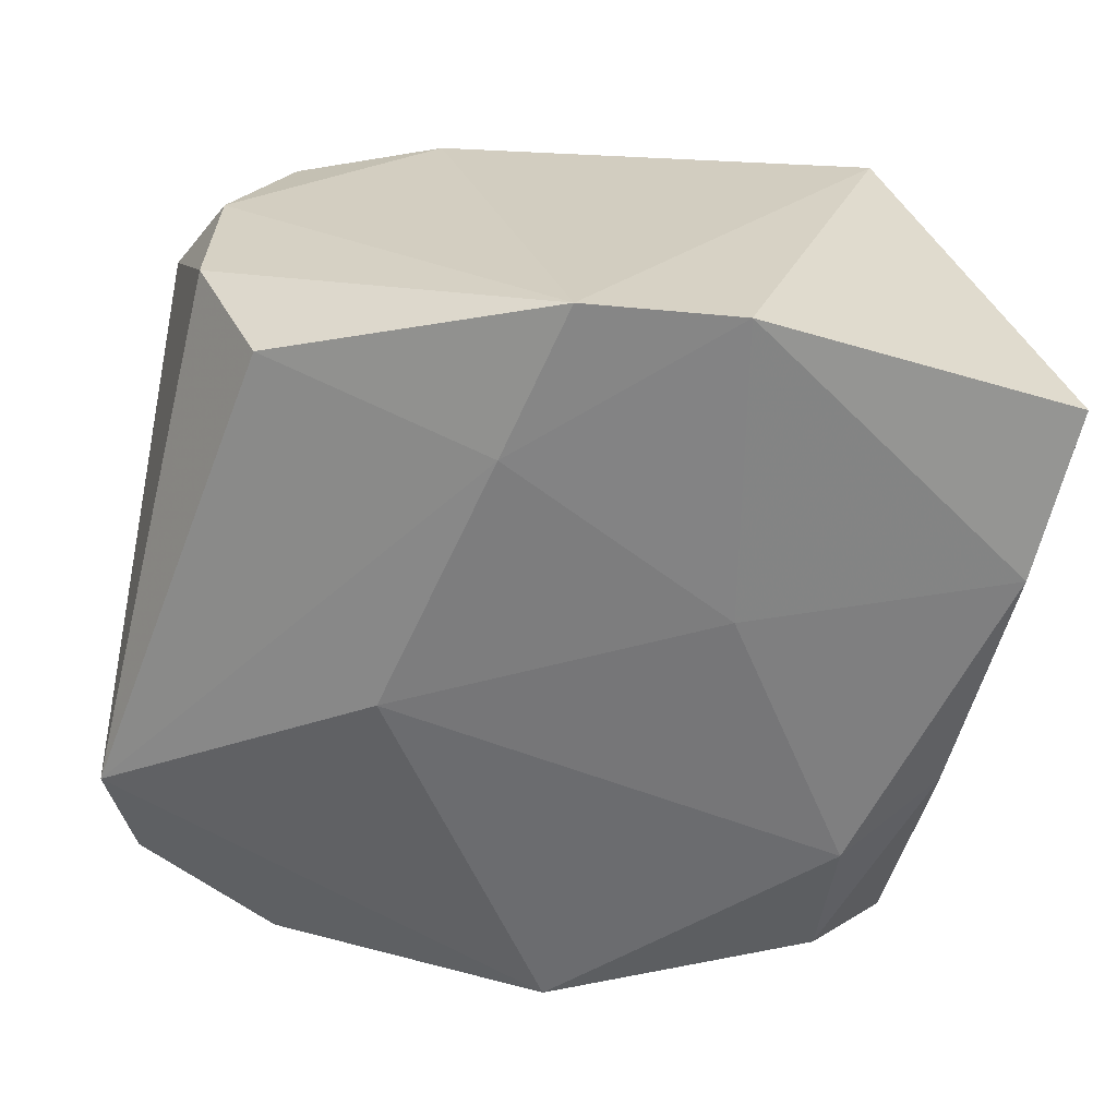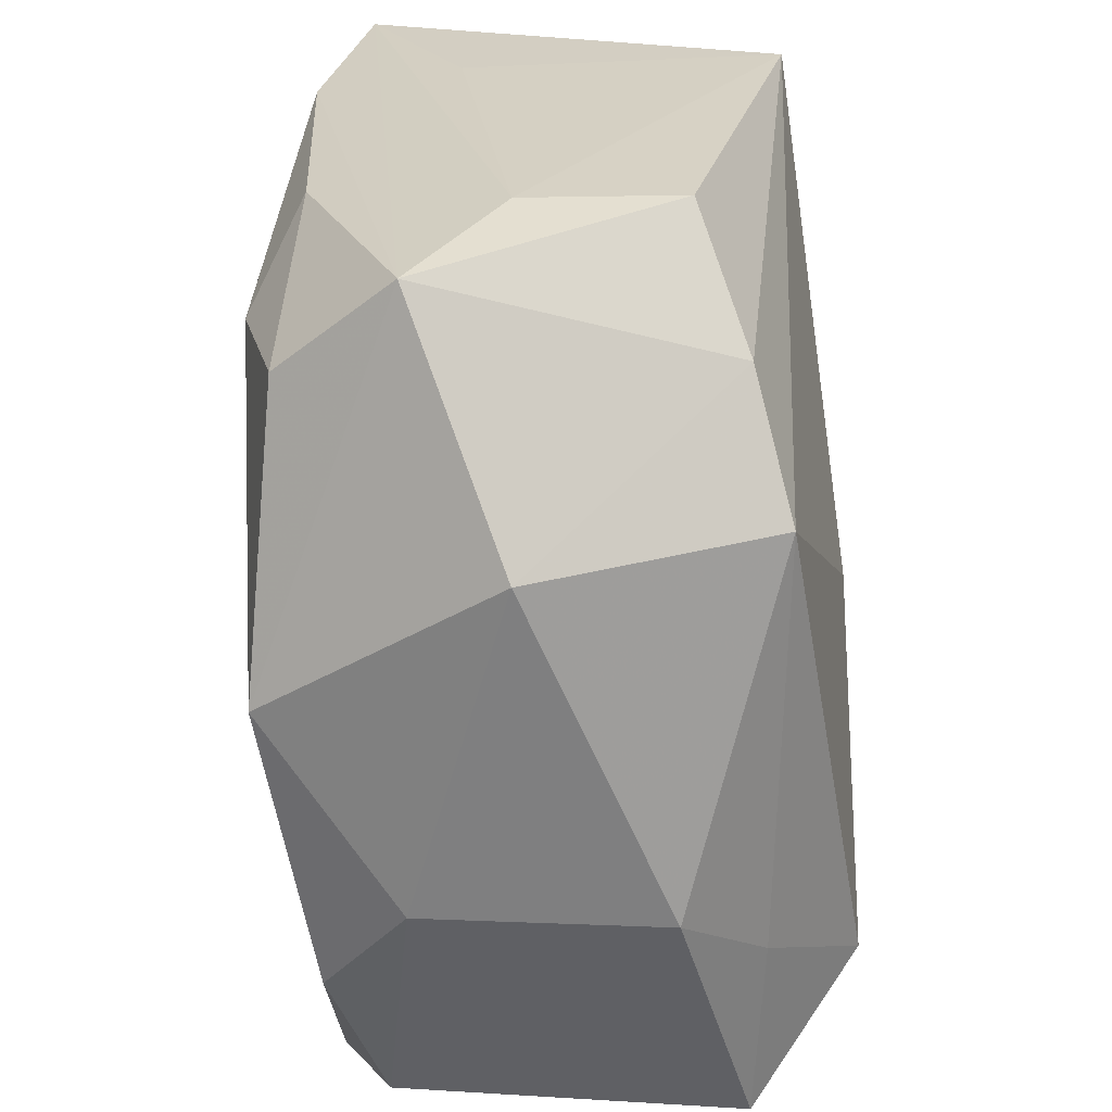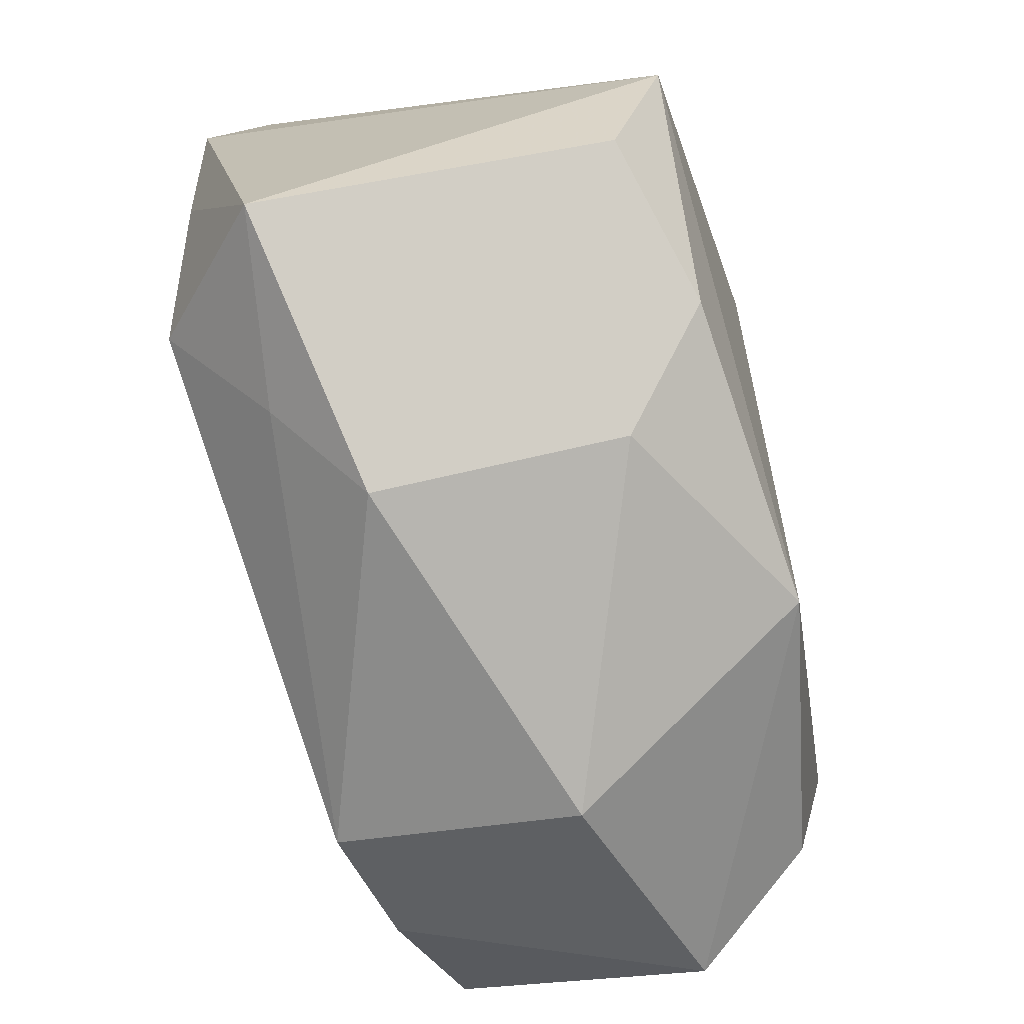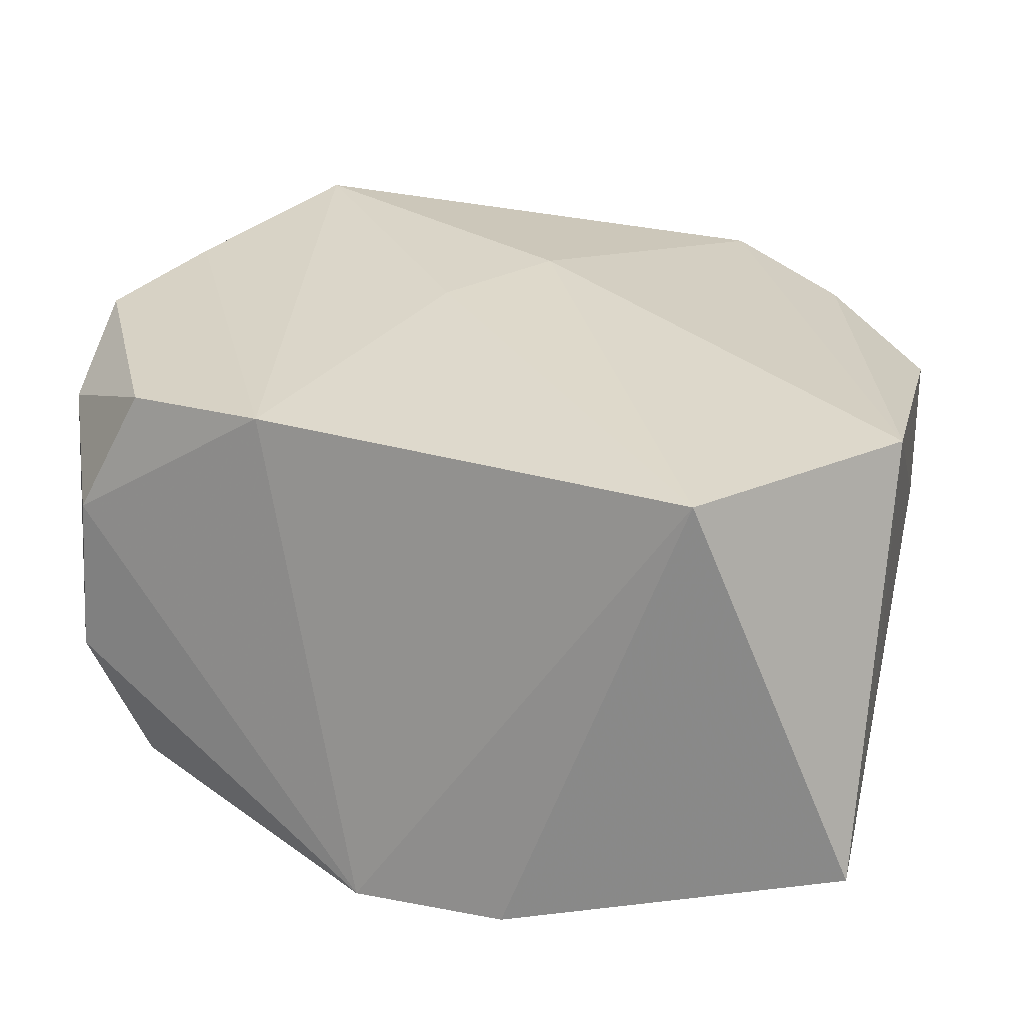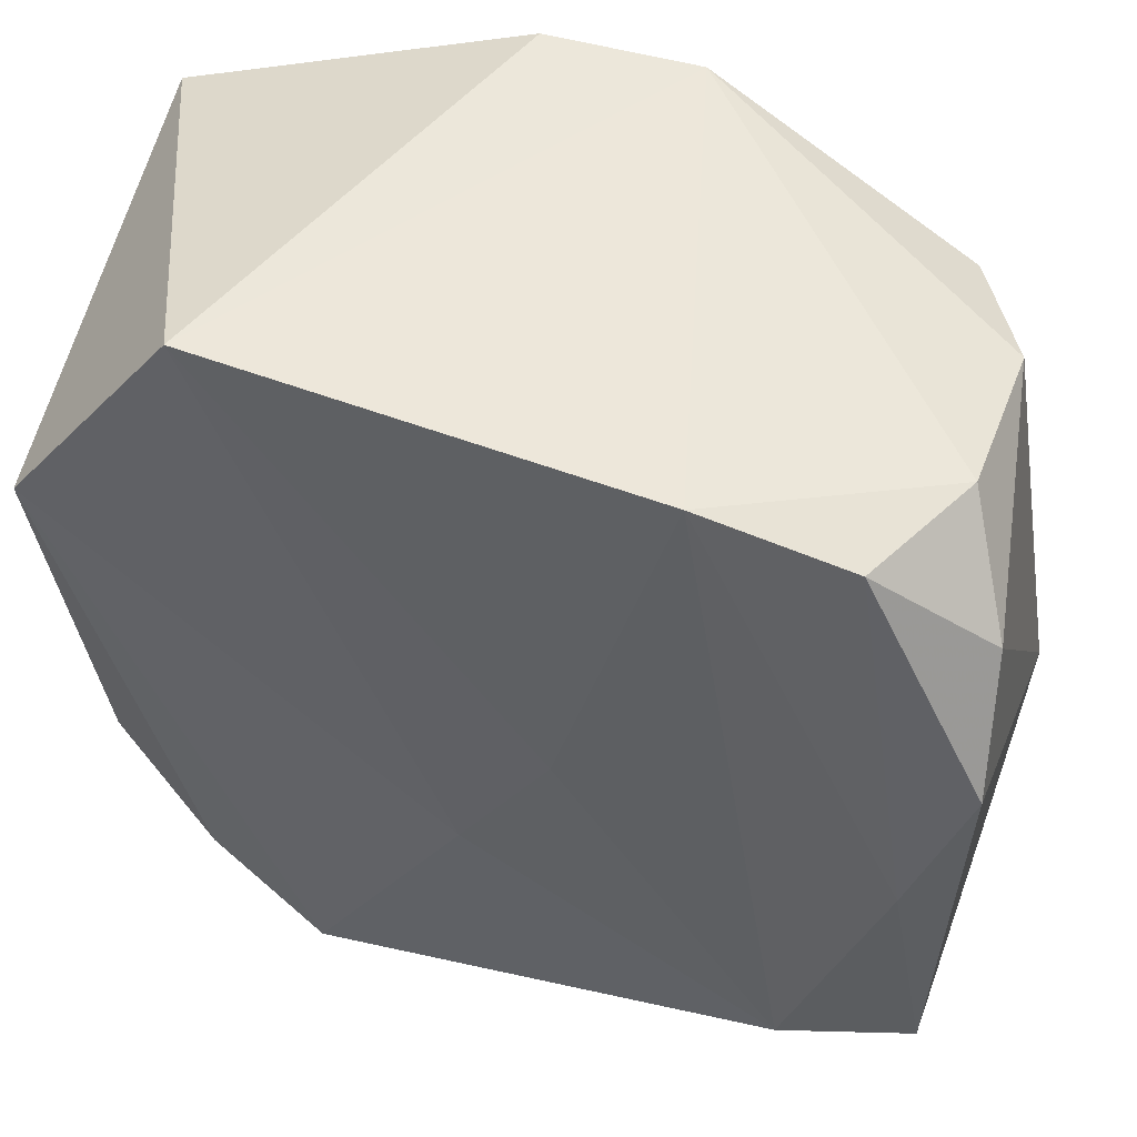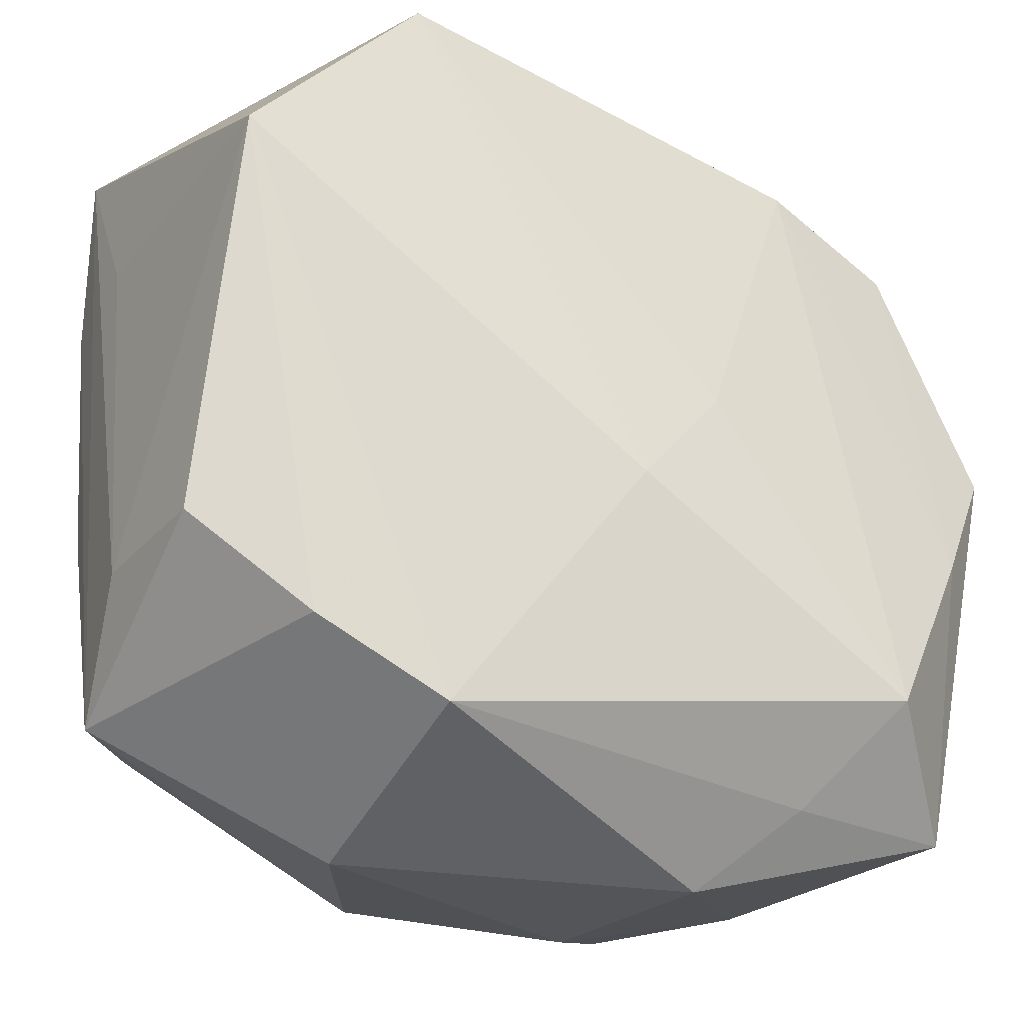
<metadata>
{"format":"obj","ext":"obj","renderer":"f3d","projection":"perspective","resolution":1024,"background":"white","views":[{"elev":-55.2,"azim":170.5,"up":"+Z"},{"elev":-64.0,"azim":-87.6,"up":"+Y"},{"elev":-76.5,"azim":101.1,"up":"+Y"},{"elev":29.3,"azim":-165.7,"up":"+Z"},{"elev":41.2,"azim":17.8,"up":"+Y"},{"elev":-31.9,"azim":-32.2,"up":"+Y"}]}
</metadata>
<code>
v 0.02602 0.01961 0.007462
v 0.02647 0.02046 -0.003277
v -0.02676 -0.021 -0.007298
v 0.0289 -0.01205 -0.01489
v -0.02869 0.0241 -0.01108
v -0.02731 0.01309 -0.01424
v -0.0008958 -0.006489 0.01785
v 0.01471 -0.02377 0.01184
v 0.009808 -0.02669 -0.008937
v -0.01201 -0.02865 -0.001851
v -0.009353 0.008867 -0.01701
v -0.02618 -0.003844 -0.01363
v 0.01923 -0.01724 0.01785
v 0.01625 -0.02355 -0.01448
v 0.0121 0.02158 0.01692
v 0.02181 0.01866 0.01589
v -0.01751 0.02526 0.01639
v -0.02873 0.01224 -0.004817
v 0.02952 0.00368 0.01567
v -0.02893 0.01162 0.01554
v 0.02559 -0.004652 0.01664
v -0.02075 -0.01859 -0.0149
v 0.0291 0.01222 0.01211
v -0.002717 -0.02439 -0.01708
v -0.01252 -0.02417 0.01352
v 0.02699 -0.02297 0.01075
v 0.004118 0.02853 -0.01519
v -0.02073 -0.01971 0.01161
v -0.02827 -0.01366 0.008826
v 0.006927 0.01796 -0.01652
v 0.009794 -0.02865 0.00662
v -0.006313 0.02911 -0.01494
v -0.02013 -0.008563 -0.01728
v -0.02838 -0.01317 -0.001235
v 0.02627 -0.02057 -0.01132
v 0.02222 0.02023 -0.01179
v 0.01179 -0.0005767 -0.01787
v 0.004915 0.0009319 0.01785
f 1 27 15
f 19 26 4
f 14 24 4
f 7 25 13
f 20 25 7
f 8 26 13
f 13 25 8
f 18 20 5
f 5 34 18
f 18 34 20
f 20 34 29
f 3 24 10
f 22 24 3
f 3 29 34
f 3 34 5
f 5 6 3
f 13 26 21
f 26 19 21
f 21 15 13
f 1 15 16
f 15 21 16
f 16 21 19
f 2 27 1
f 2 36 27
f 4 36 2
f 32 6 5
f 4 26 35
f 35 14 4
f 10 24 9
f 24 14 9
f 14 35 9
f 33 24 22
f 20 7 17
f 17 15 27
f 5 20 17
f 27 32 17
f 17 32 5
f 31 25 10
f 31 8 25
f 10 9 31
f 26 8 31
f 31 35 26
f 31 9 35
f 22 3 12
f 12 3 6
f 12 33 22
f 6 33 12
f 29 3 28
f 28 25 20
f 20 29 28
f 10 25 28
f 28 3 10
f 1 16 23
f 23 16 19
f 23 2 1
f 23 19 4
f 4 2 23
f 24 33 37
f 4 24 37
f 15 17 38
f 38 17 7
f 13 15 38
f 38 7 13
f 11 37 33
f 6 32 11
f 11 33 6
f 37 11 30
f 27 36 30
f 30 32 27
f 30 11 32
f 30 36 4
f 4 37 30

</code>
